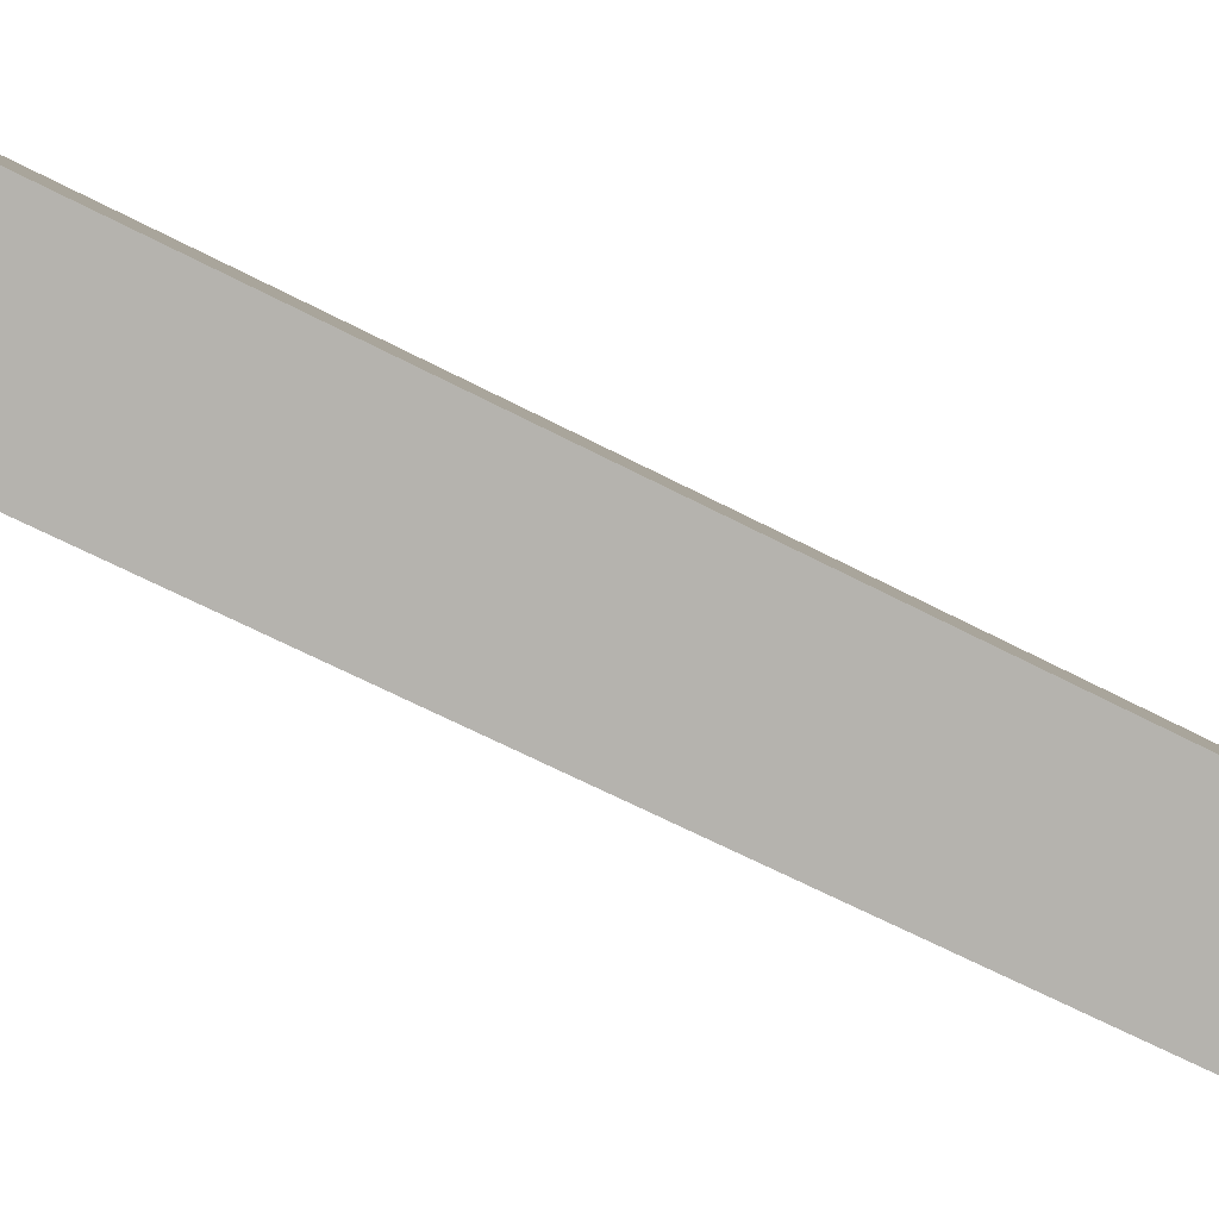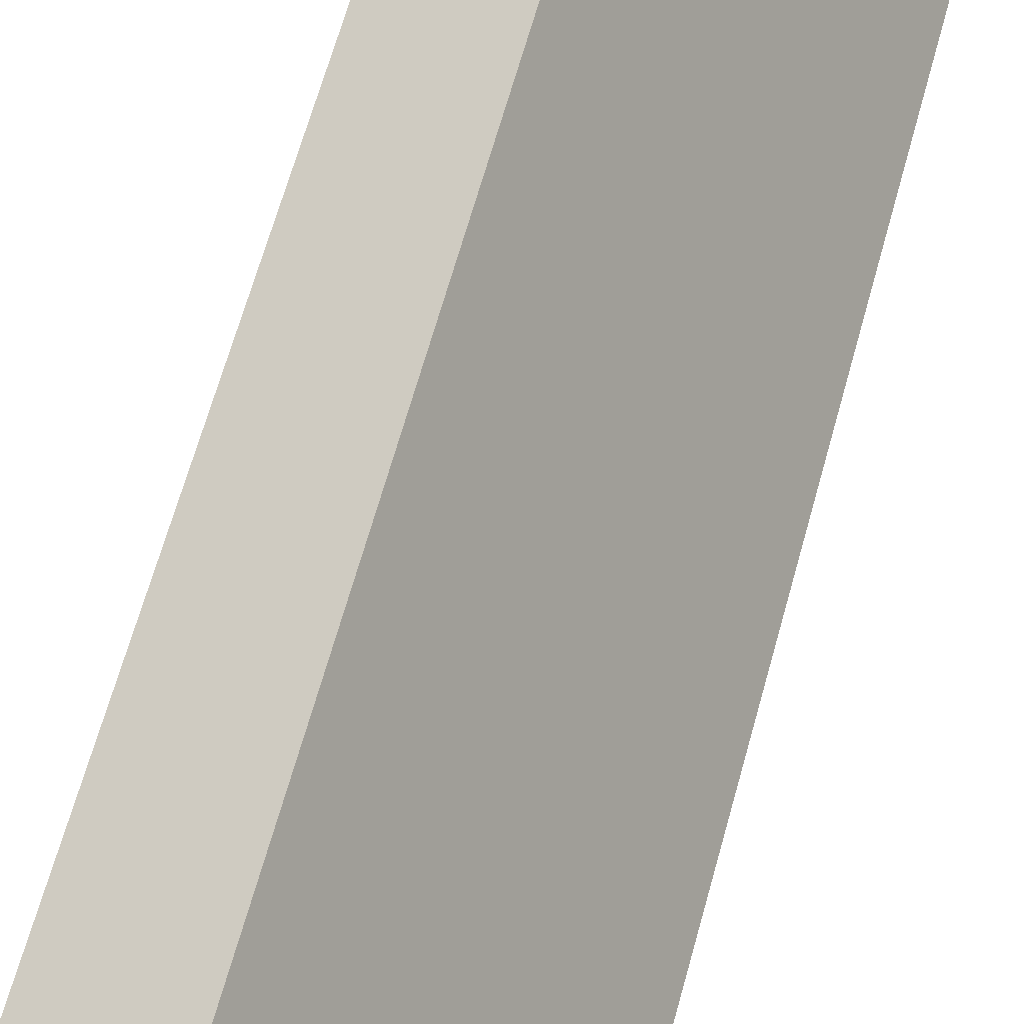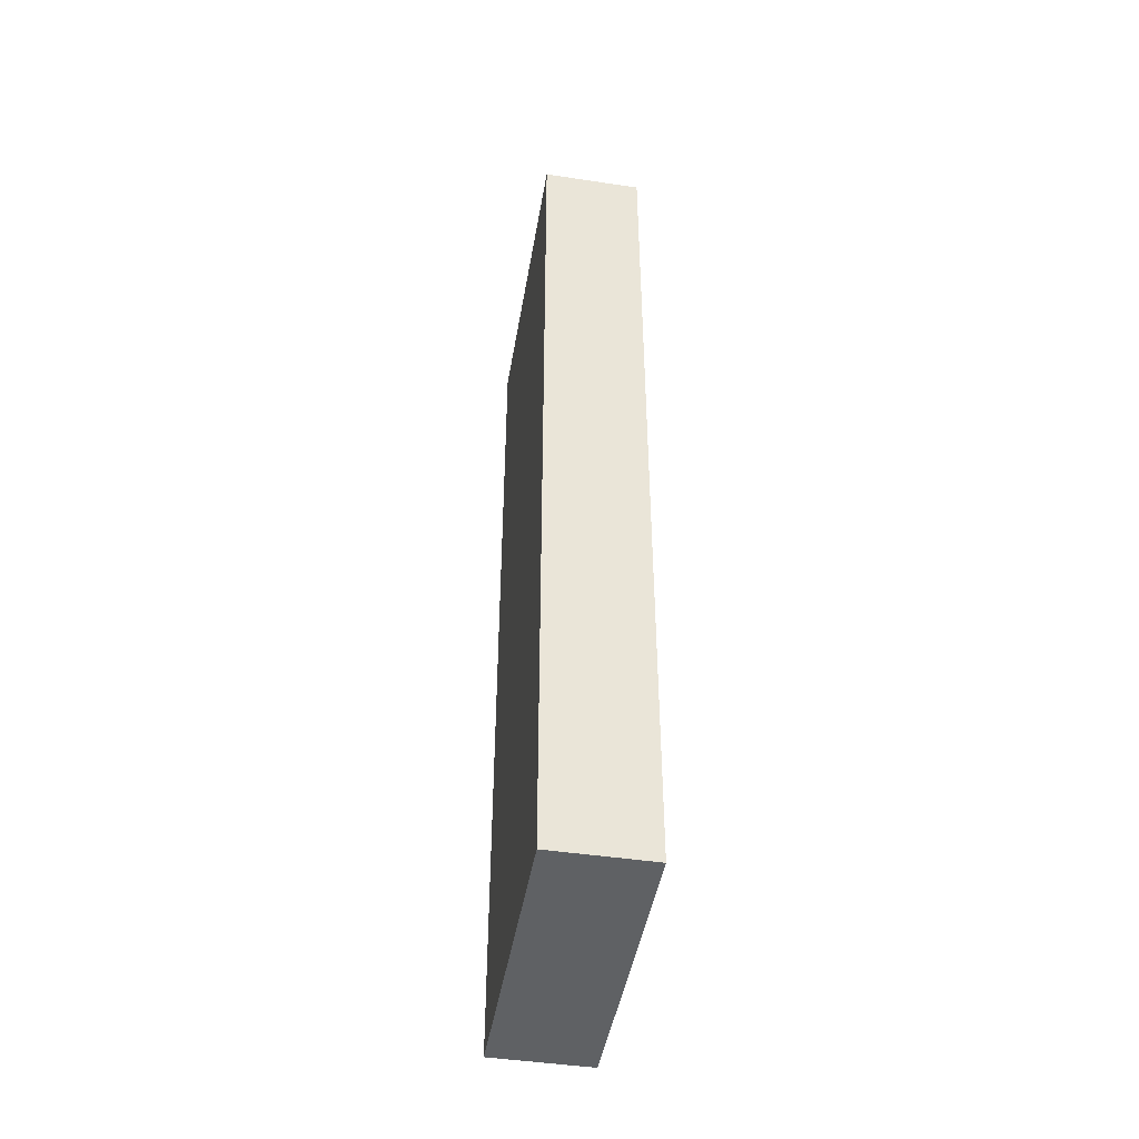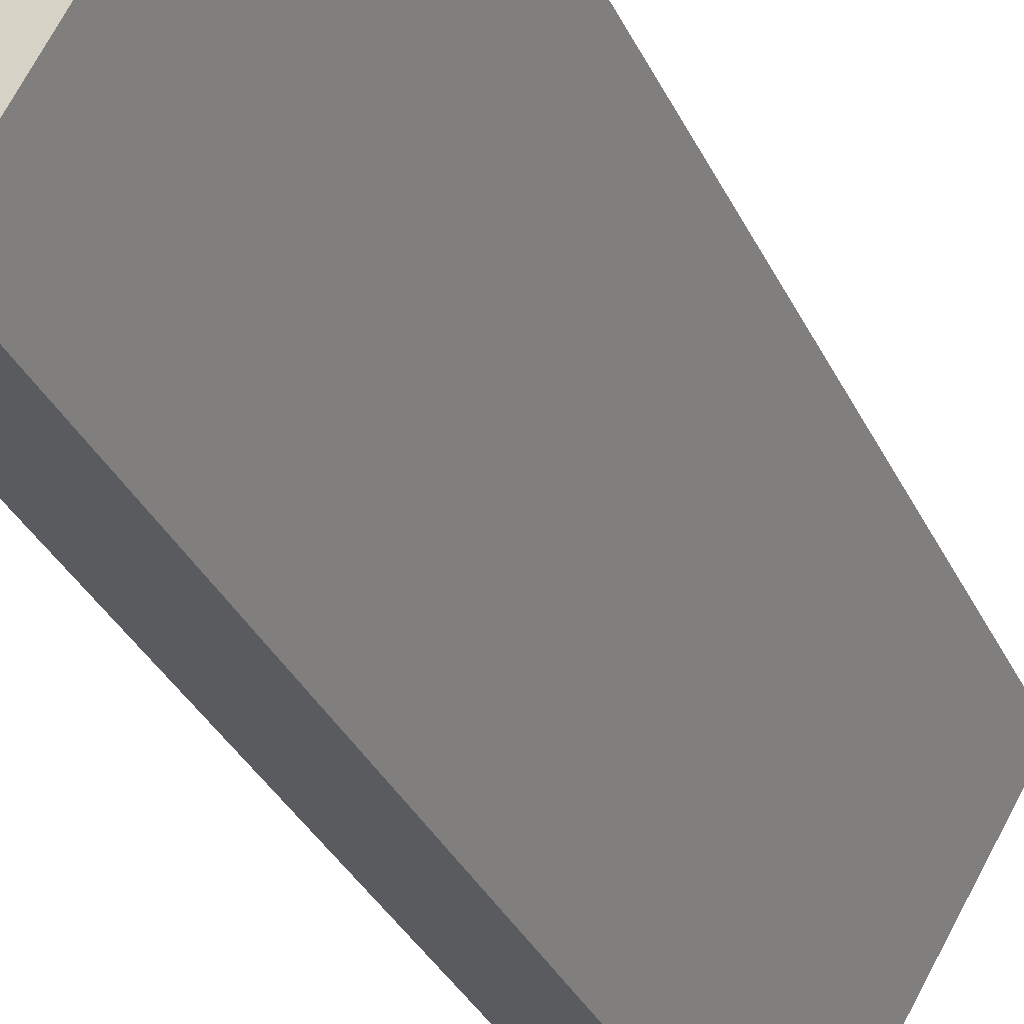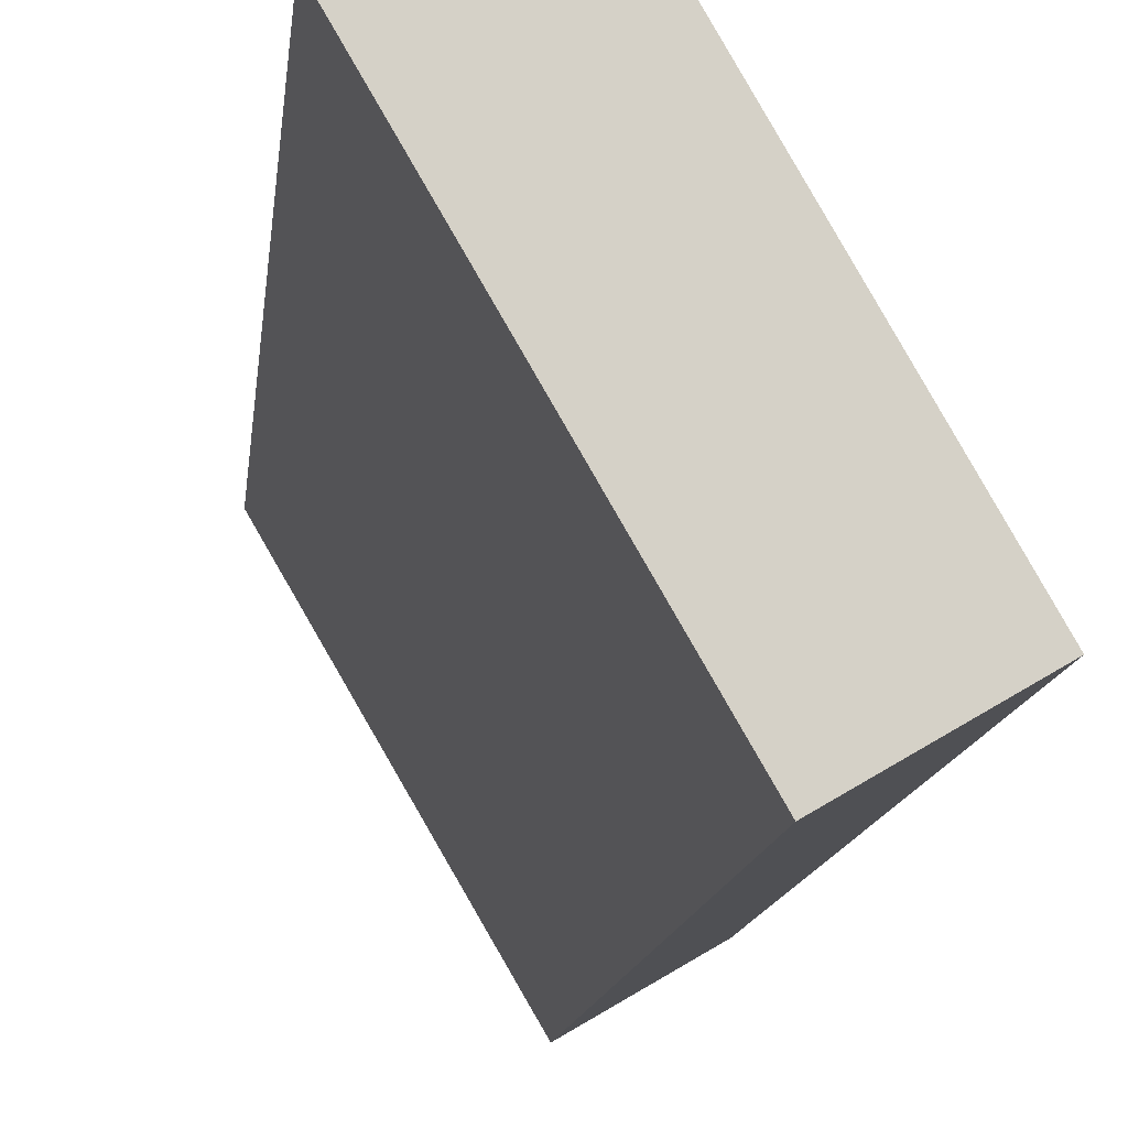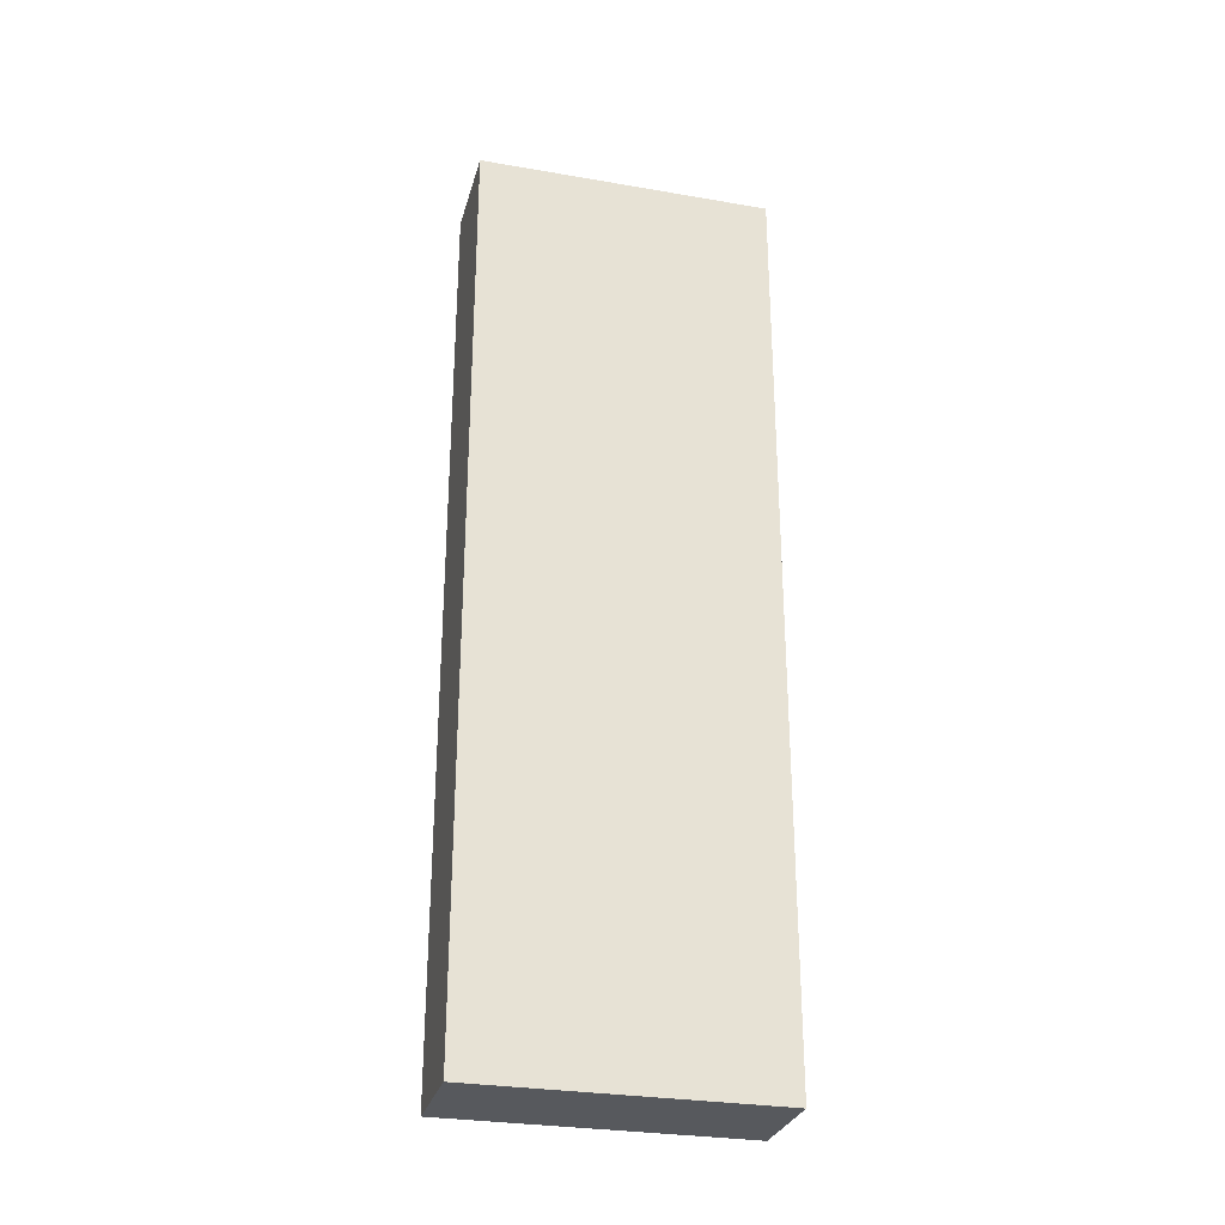
<metadata>
{"format":"obj","ext":"obj","renderer":"f3d","projection":"perspective","resolution":1024,"background":"white","views":[{"elev":-53.9,"azim":-120.4,"up":"+Z"},{"elev":62.4,"azim":-164.9,"up":"+Z"},{"elev":-45.7,"azim":20.4,"up":"+Y"},{"elev":-31.2,"azim":21.3,"up":"+Z"},{"elev":-9.5,"azim":175.4,"up":"+Z"},{"elev":-29.1,"azim":-74.4,"up":"+Y"}]}
</metadata>
<code>
v  0 16.84 1.031e-15
v  4.269 16.84 3.74
v  1.572 16.84 -0.919
v  2.688 16.84 4.66
v  1.572 5.627e-17 -0.919
v  0 0 0
v  2.688 -2.853e-16 4.66
v  4.269 -2.29e-16 3.74
g defaultobject
f 1 2 3
f 2 1 4
f 5 1 3
f 1 5 6
f 6 4 1
f 4 6 7
f 7 2 4
f 2 7 8
f 8 3 2
f 3 8 5
f 8 6 5
f 6 8 7

</code>
